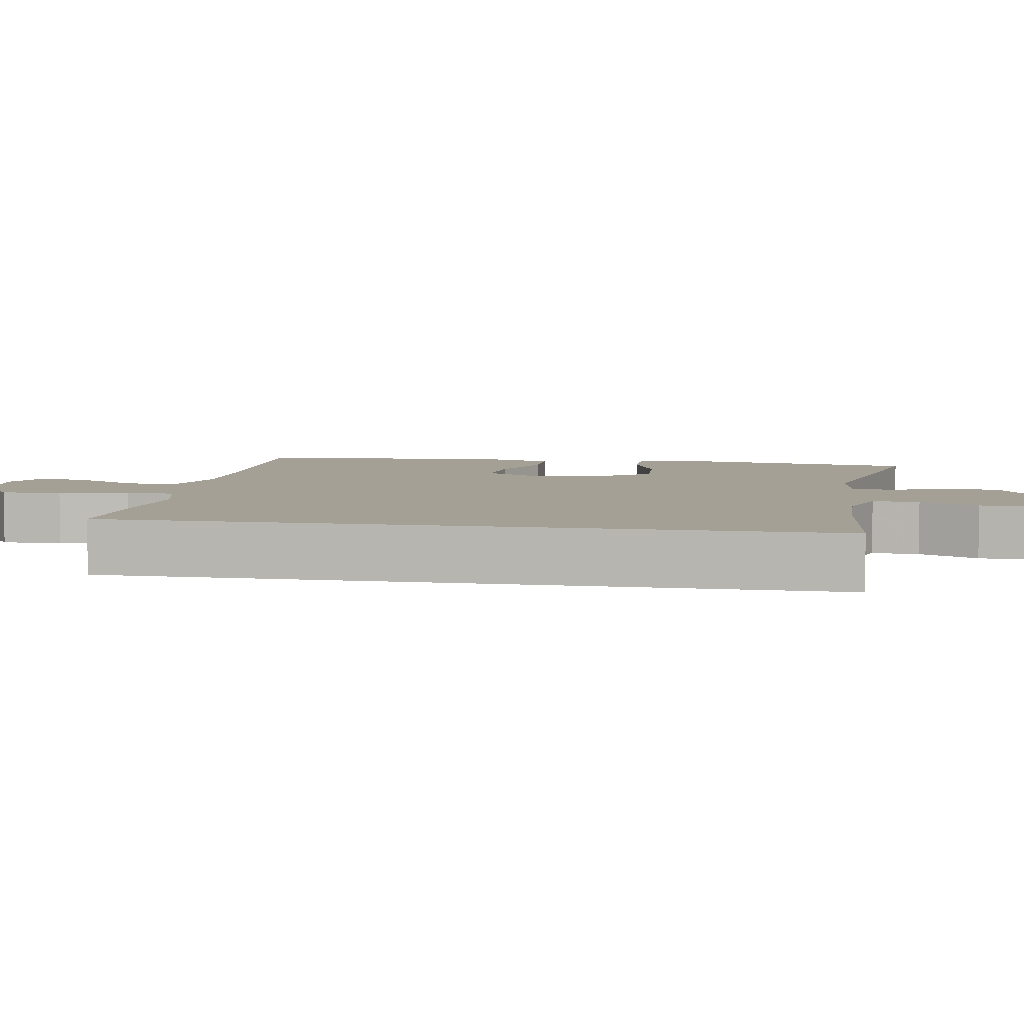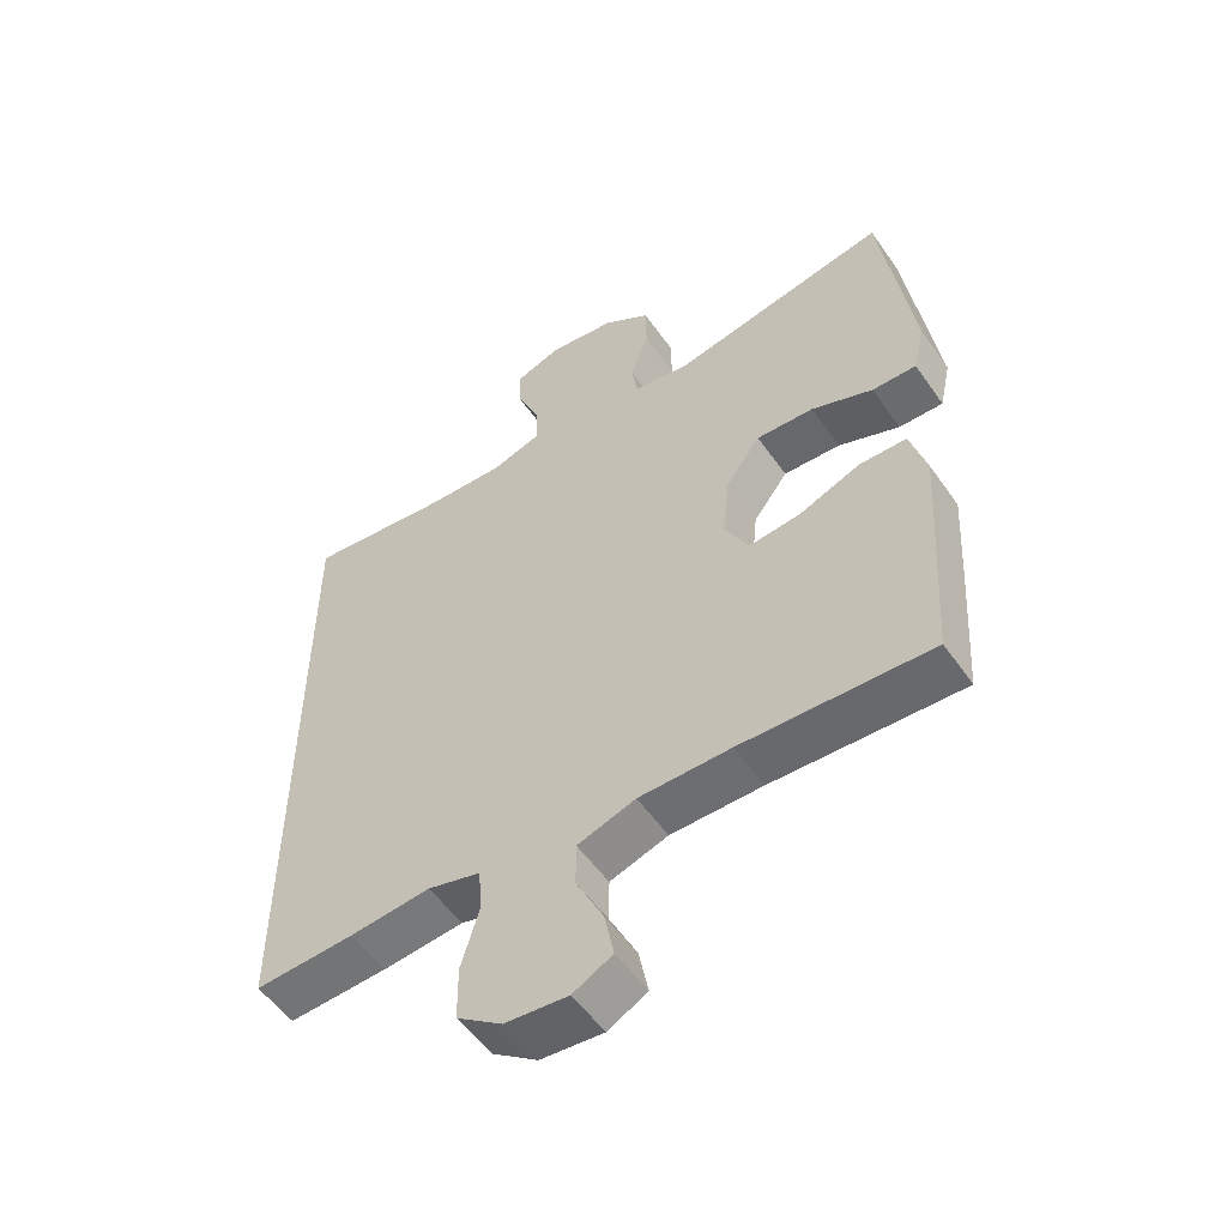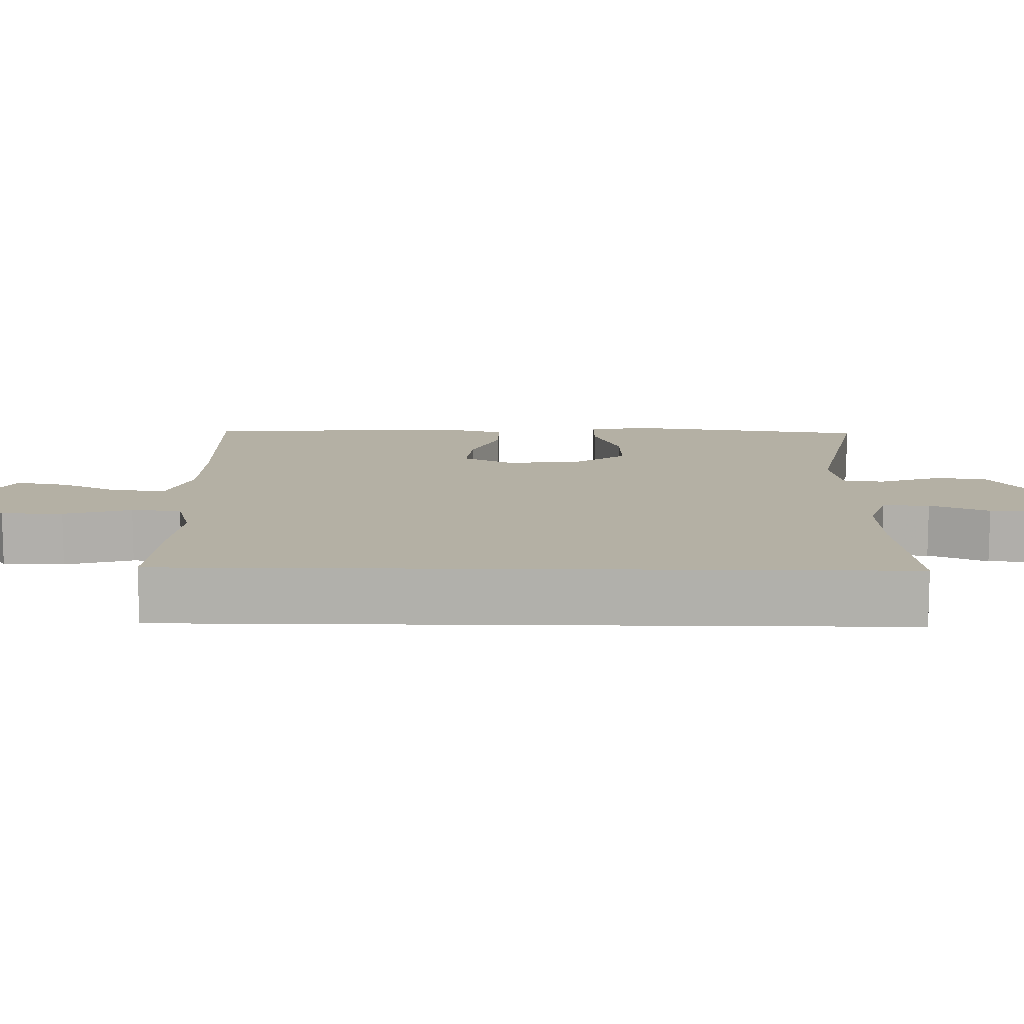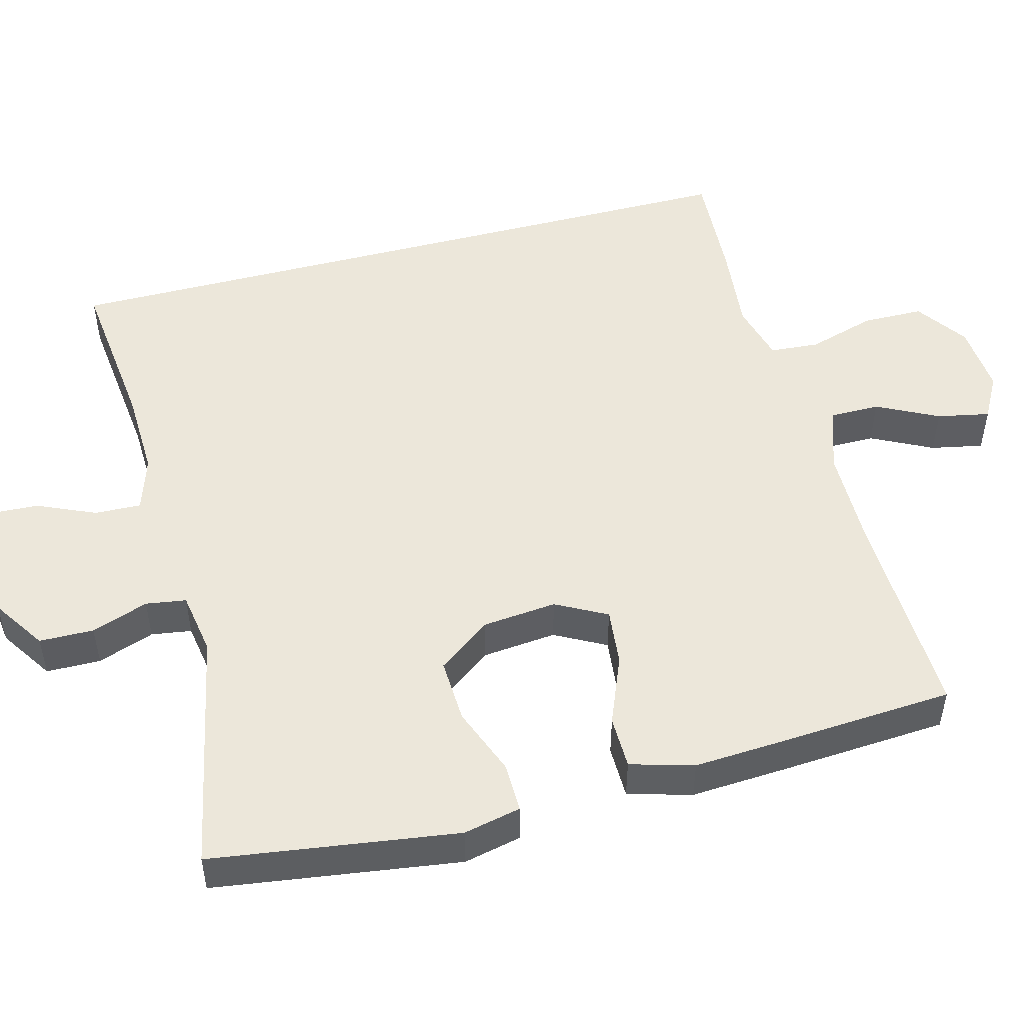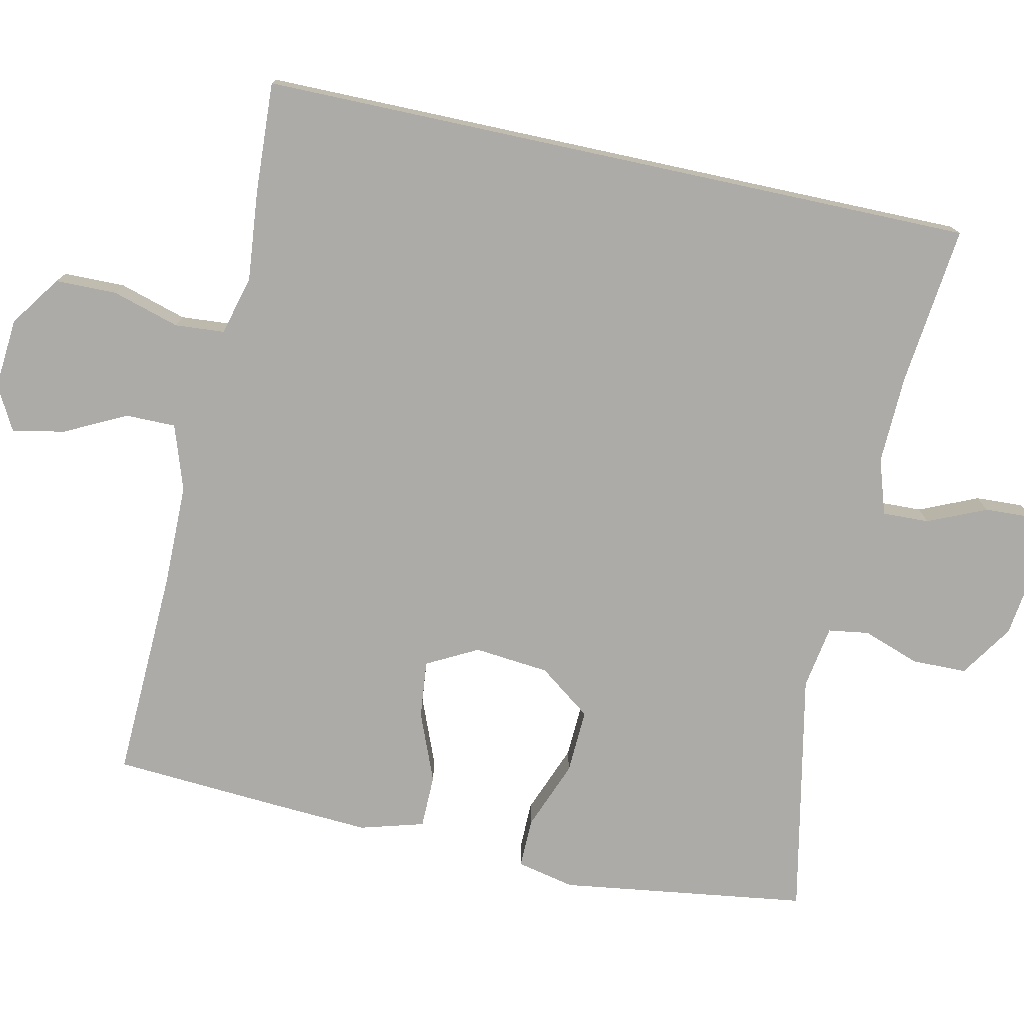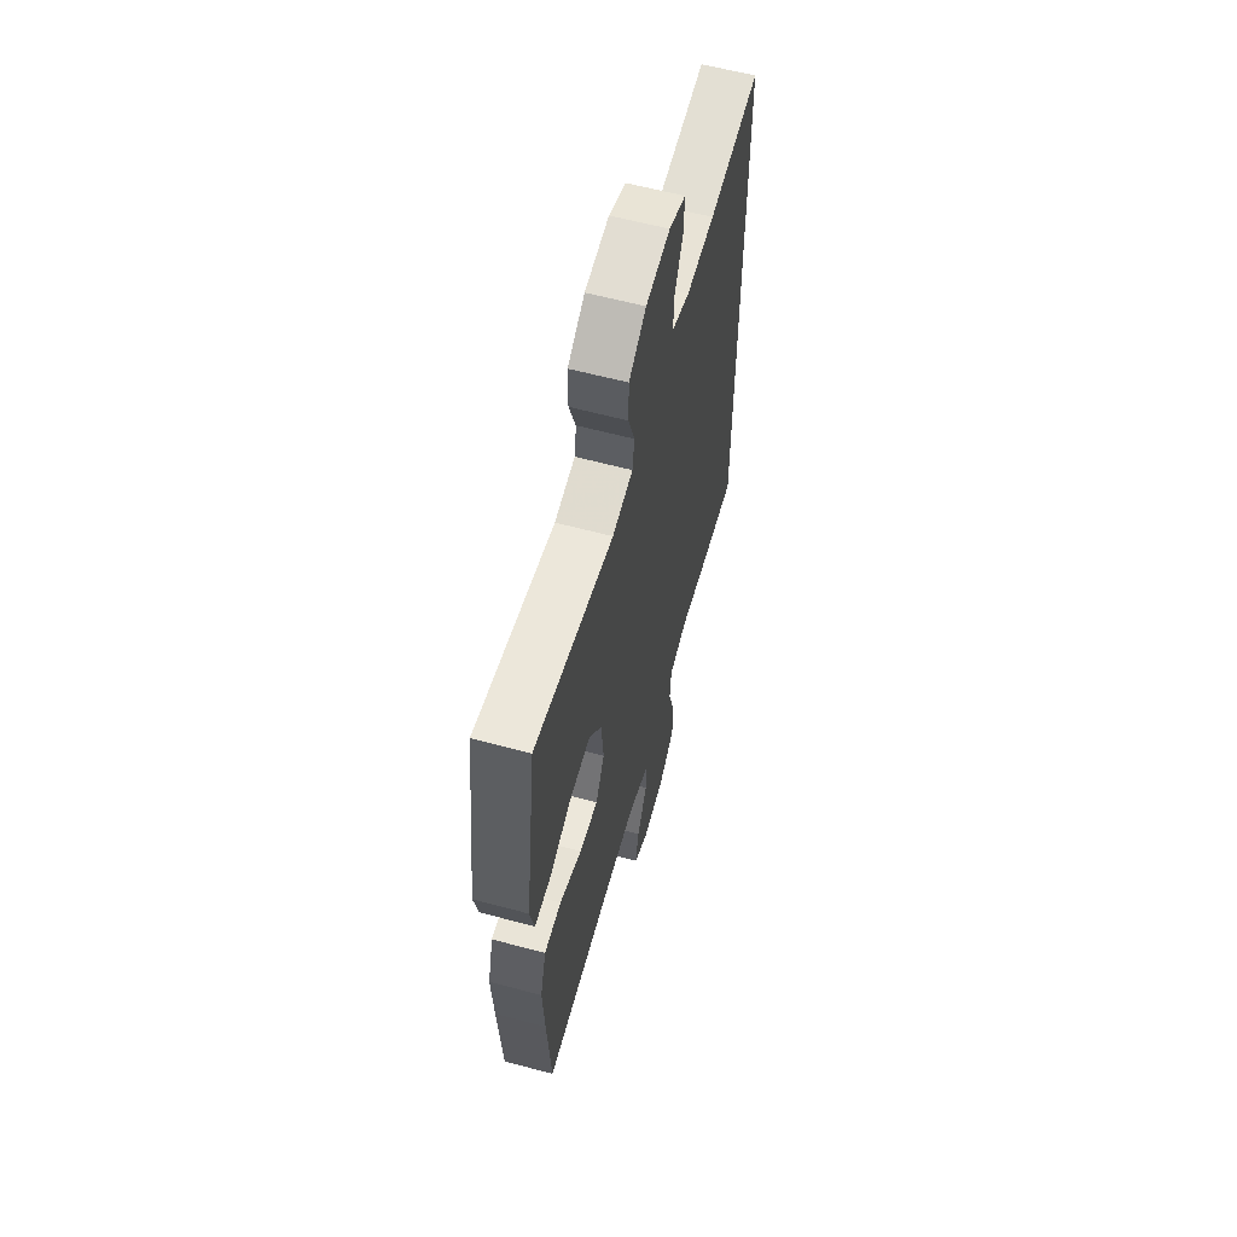
<metadata>
{"format":"obj","ext":"obj","renderer":"f3d","projection":"perspective","resolution":1024,"background":"white","views":[{"elev":5.7,"azim":-80.0,"up":"+Y"},{"elev":-54.1,"azim":34.3,"up":"+Z"},{"elev":11.4,"azim":-88.9,"up":"+Y"},{"elev":50.5,"azim":75.3,"up":"+Y"},{"elev":-76.3,"azim":-102.2,"up":"+Y"},{"elev":60.3,"azim":105.4,"up":"+Z"}]}
</metadata>
<code>
v -0.5 0.07 0.486
v -0.286 0.07 0.462
v -0.168 0.07 0.458
v -0.094 0.07 0.482
v -0.096 0.07 0.544
v -0.13 0.07 0.622
v -0.133 0.07 0.686
v -0.064 0.07 0.711
v 0.036 0.07 0.698
v 0.107 0.07 0.651
v 0.108 0.07 0.578
v 0.081 0.07 0.502
v 0.089 0.07 0.448
v 0.174 0.07 0.434
v 0.5 0.07 0.5
v 0.529 0.07 0.292
v 0.546 0.07 0.17
v 0.529 0.07 0.093
v 0.463 0.07 0.094
v 0.371 0.07 0.13
v 0.285 0.07 0.134
v 0.233 0.07 0.064
v 0.223 0.07 -0.036
v 0.259 0.07 -0.104
v 0.336 0.07 -0.096
v 0.428 0.07 -0.059
v 0.499 0.07 -0.06
v 0.523 0.07 -0.145
v 0.515 0.07 -0.278
v 0.5 0.07 -0.5
v 0.217 0.07 -0.489
v 0.08 0.07 -0.49
v -0.007 0.07 -0.519
v -0.007 0.07 -0.586
v 0.034 0.07 -0.668
v 0.048 0.07 -0.738
v -0.011 0.07 -0.77
v -0.105 0.07 -0.762
v -0.173 0.07 -0.714
v -0.174 0.07 -0.632
v -0.147 0.07 -0.542
v -0.152 0.07 -0.476
v -0.231 0.07 -0.455
v -0.351 0.07 -0.467
v -0.5 0.07 -0.475
v -0.5 0 0.486
v -0.286 0 0.462
v -0.168 0 0.458
v -0.094 0 0.482
v -0.096 0 0.544
v -0.13 0 0.622
v -0.133 0 0.686
v -0.064 0 0.711
v 0.036 0 0.698
v 0.107 0 0.651
v 0.108 0 0.578
v 0.081 0 0.502
v 0.089 0 0.448
v 0.174 0 0.434
v 0.5 0 0.5
v 0.529 0 0.292
v 0.546 0 0.17
v 0.529 0 0.093
v 0.463 0 0.094
v 0.371 0 0.13
v 0.285 0 0.134
v 0.233 0 0.064
v 0.223 0 -0.036
v 0.259 0 -0.104
v 0.336 0 -0.096
v 0.428 0 -0.059
v 0.499 0 -0.06
v 0.523 0 -0.145
v 0.515 0 -0.278
v 0.5 0 -0.5
v 0.217 0 -0.489
v 0.08 0 -0.49
v -0.007 0 -0.519
v -0.007 0 -0.586
v 0.034 0 -0.668
v 0.048 0 -0.738
v -0.011 0 -0.77
v -0.105 0 -0.762
v -0.173 0 -0.714
v -0.174 0 -0.632
v -0.147 0 -0.542
v -0.152 0 -0.476
v -0.231 0 -0.455
v -0.351 0 -0.467
v -0.5 0 -0.475
f 43 44 45 1
f 42 43 1 2
f 38 39 40 41
f 38 41 42
f 34 35 36 37
f 33 34 37 38
f 28 29 30 31
f 28 31 32
f 25 26 27 28
f 24 25 28 32
f 23 24 32 33
f 17 18 19 20
f 17 20 21
f 14 15 16 17
f 13 14 17 21
f 9 10 11 12
f 9 12 13
f 8 9 13
f 5 6 7 8
f 4 5 8 13
f 3 4 13 21
f 33 38 42 2
f 22 23 33 2
f 2 3 21 22
f 46 90 89 88
f 47 46 88 87
f 86 85 84 83
f 87 86 83
f 82 81 80 79
f 83 82 79 78
f 76 75 74 73
f 77 76 73
f 73 72 71 70
f 77 73 70 69
f 78 77 69 68
f 65 64 63 62
f 66 65 62
f 62 61 60 59
f 66 62 59 58
f 57 56 55 54
f 58 57 54
f 58 54 53
f 53 52 51 50
f 58 53 50 49
f 66 58 49 48
f 47 87 83 78
f 47 78 68 67
f 67 66 48 47
f 1 46 47 2
f 2 47 48 3
f 3 48 49 4
f 4 49 50 5
f 5 50 51 6
f 6 51 52 7
f 7 52 53 8
f 8 53 54 9
f 9 54 55 10
f 10 55 56 11
f 11 56 57 12
f 12 57 58 13
f 13 58 59 14
f 14 59 60 15
f 15 60 61 16
f 16 61 62 17
f 17 62 63 18
f 18 63 64 19
f 19 64 65 20
f 20 65 66 21
f 21 66 67 22
f 22 67 68 23
f 23 68 69 24
f 24 69 70 25
f 25 70 71 26
f 26 71 72 27
f 27 72 73 28
f 28 73 74 29
f 29 74 75 30
f 30 75 76 31
f 31 76 77 32
f 32 77 78 33
f 33 78 79 34
f 34 79 80 35
f 35 80 81 36
f 36 81 82 37
f 37 82 83 38
f 38 83 84 39
f 39 84 85 40
f 40 85 86 41
f 41 86 87 42
f 42 87 88 43
f 43 88 89 44
f 44 89 90 45
f 45 90 46 1

</code>
